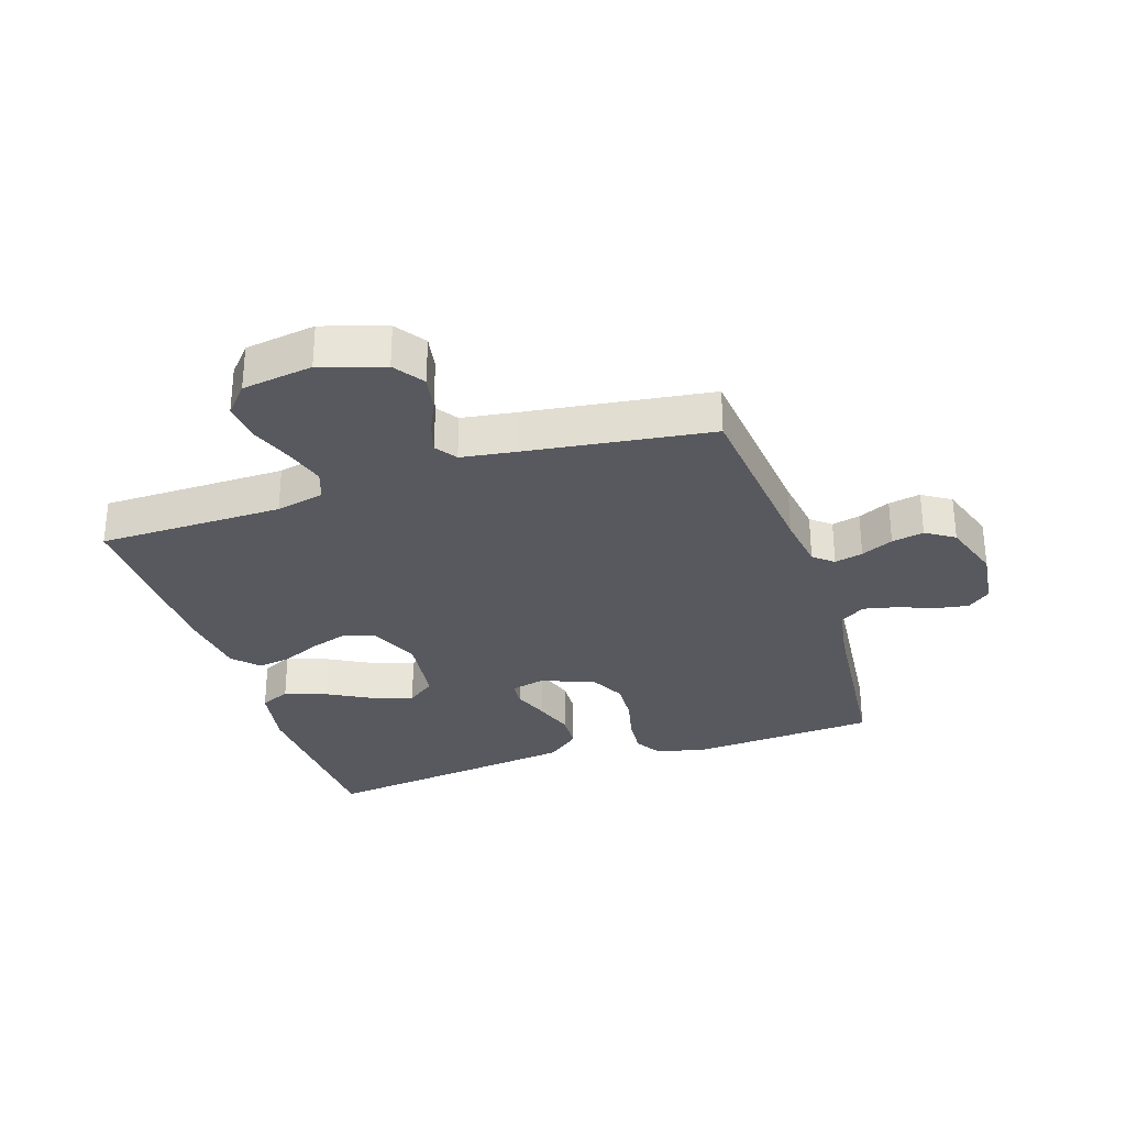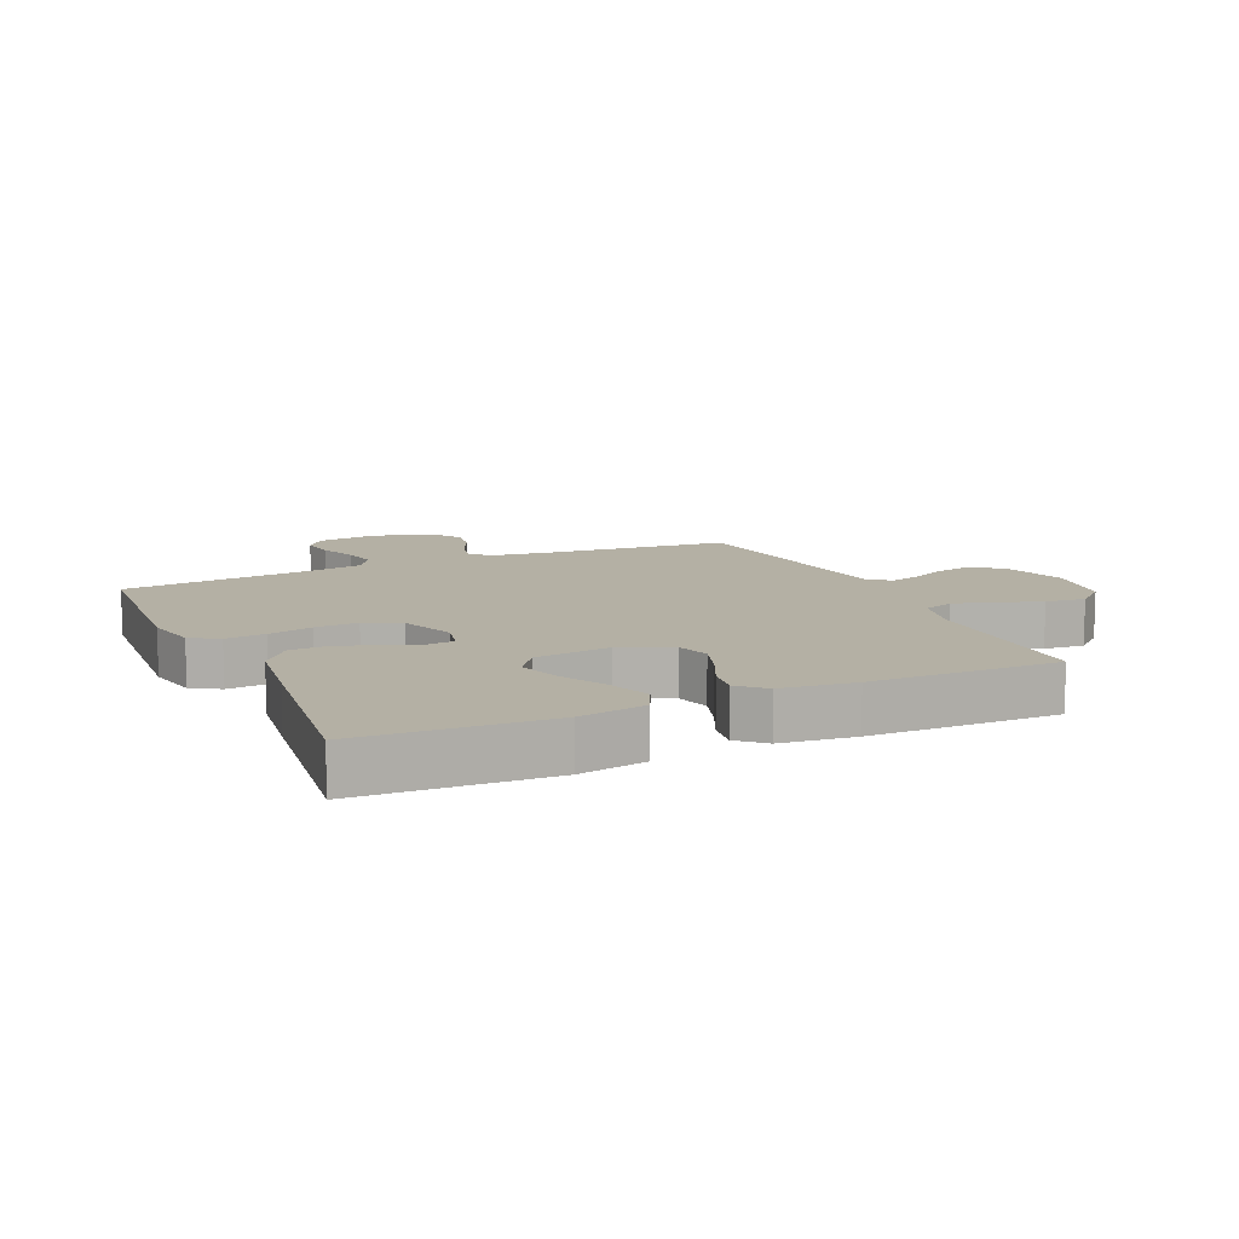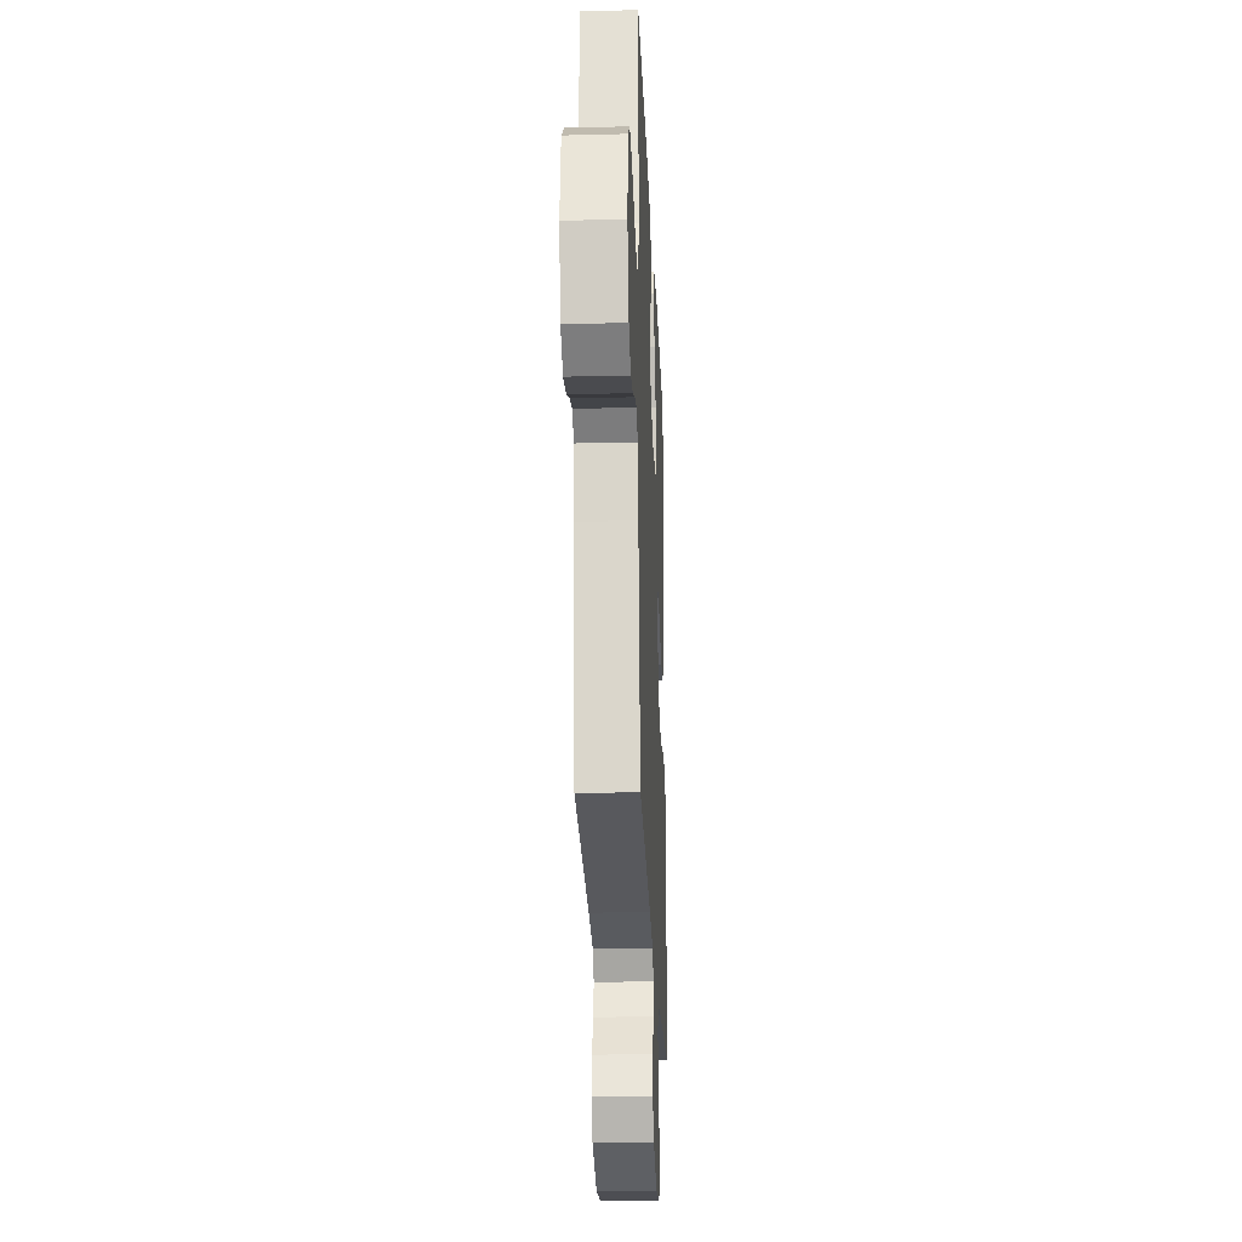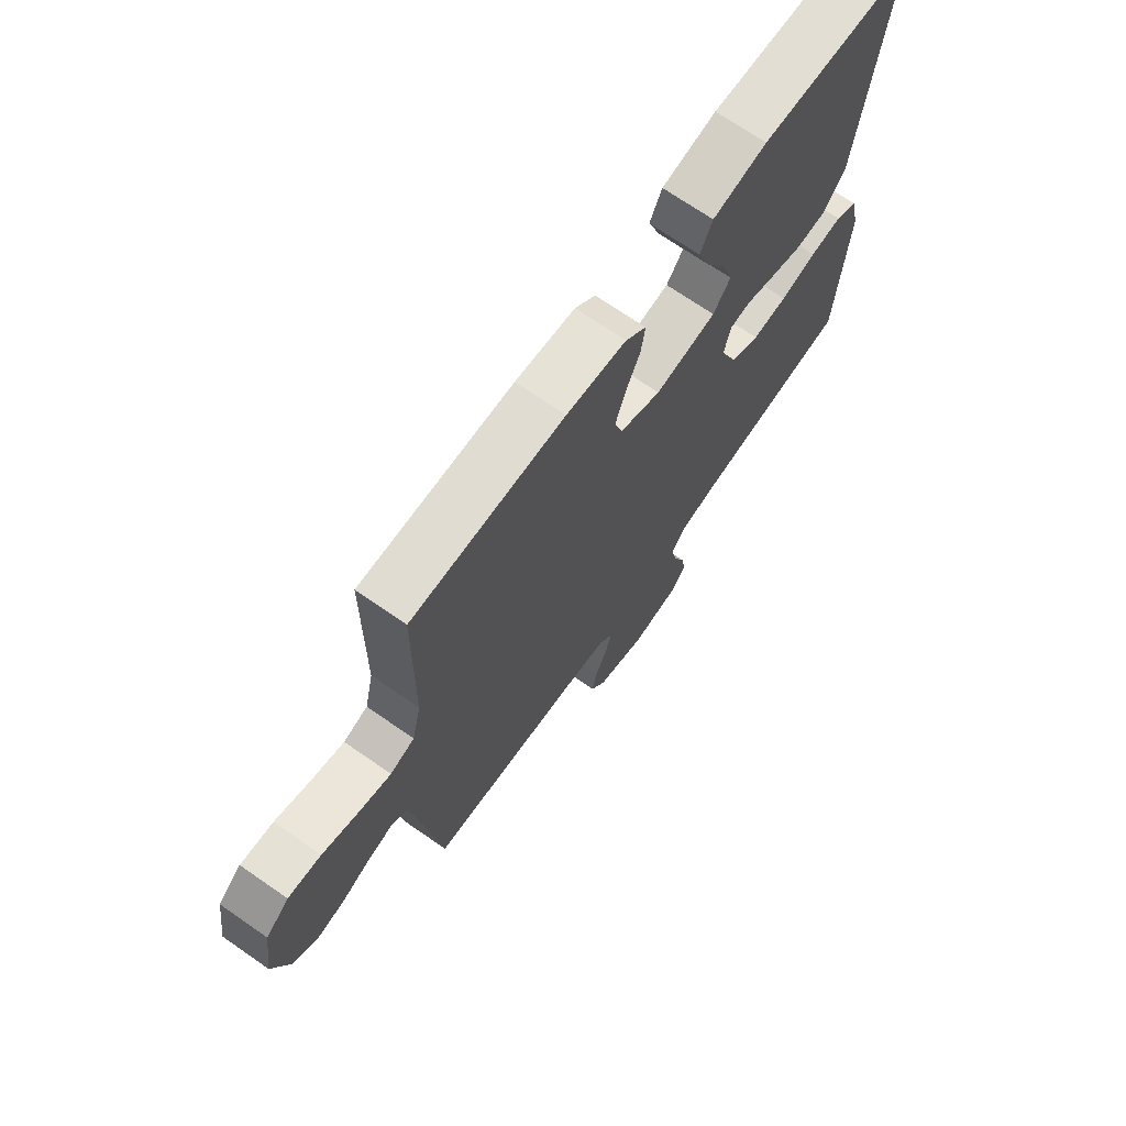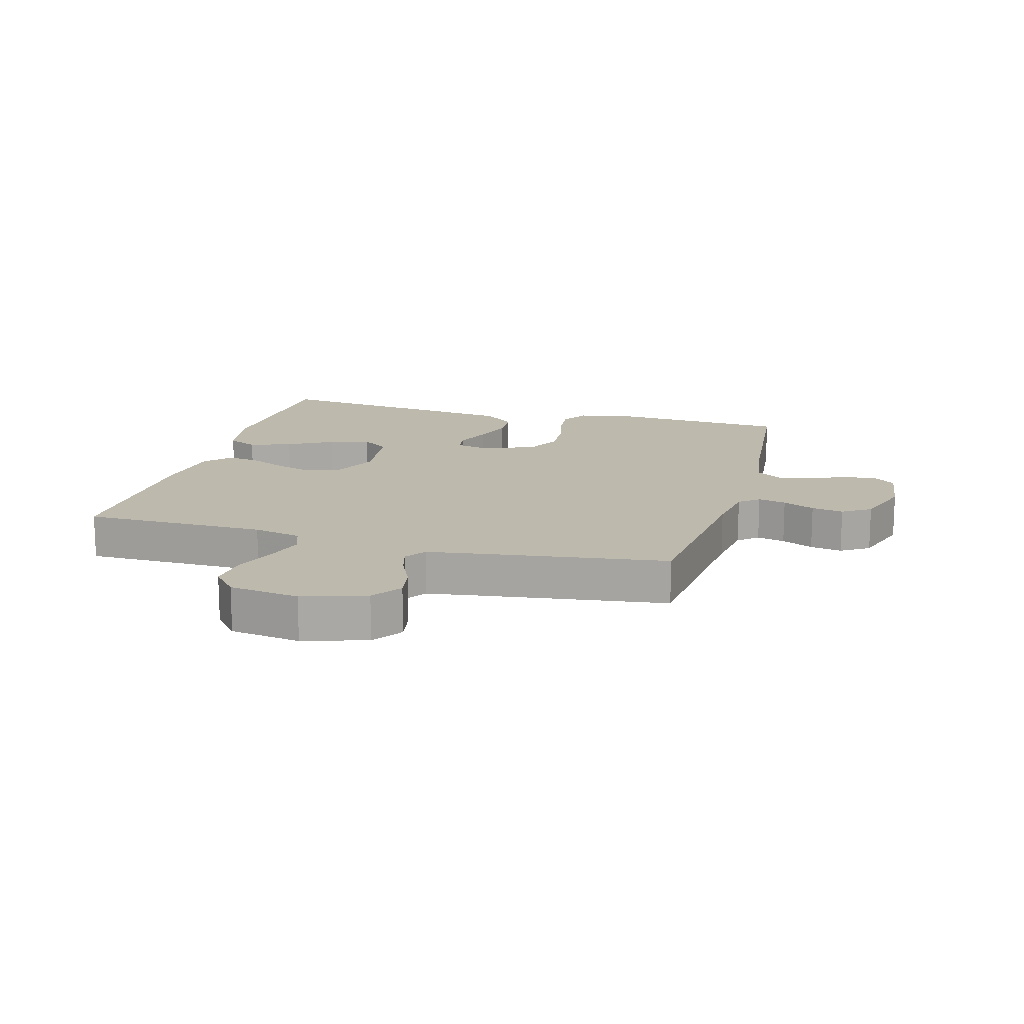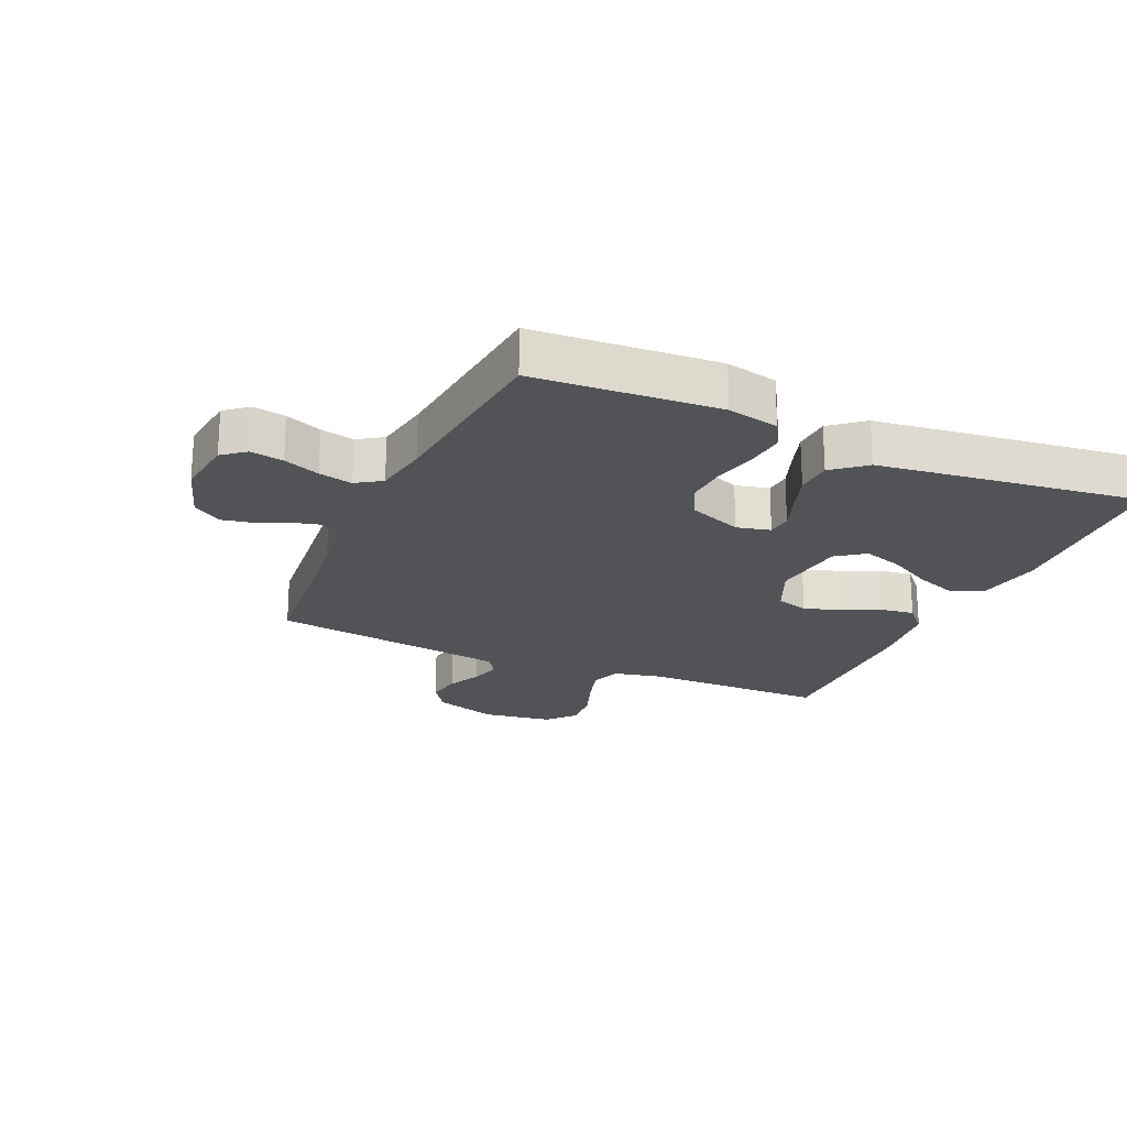
<metadata>
{"format":"obj","ext":"obj","renderer":"f3d","projection":"perspective","resolution":1024,"background":"white","views":[{"elev":-30.3,"azim":108.1,"up":"+Y"},{"elev":11.5,"azim":-24.3,"up":"+Y"},{"elev":-24.5,"azim":92.4,"up":"+Z"},{"elev":70.2,"azim":124.8,"up":"+Z"},{"elev":15.1,"azim":105.5,"up":"+Y"},{"elev":-22.0,"azim":-114.0,"up":"+Y"}]}
</metadata>
<code>
v 0.5 0.07 -0.5
v 0.2 0.07 -0.53
v 0.109 0.07 -0.543
v 0.082 0.07 -0.575
v 0.093 0.07 -0.621
v 0.117 0.07 -0.673
v 0.127 0.07 -0.725
v 0.097 0.07 -0.771
v 0 0.07 -0.803
v -0.097 0.07 -0.791
v -0.127 0.07 -0.754
v -0.118 0.07 -0.7
v -0.095 0.07 -0.641
v -0.083 0.07 -0.586
v -0.11 0.07 -0.545
v -0.2 0.07 -0.53
v -0.5 0.07 -0.5
v -0.52 0.07 -0.2
v -0.502 0.07 -0.116
v -0.457 0.07 -0.089
v -0.394 0.07 -0.095
v -0.323 0.07 -0.112
v -0.254 0.07 -0.116
v -0.197 0.07 -0.087
v -0.163 0.07 0
v -0.176 0.07 0.055
v -0.217 0.07 0.059
v -0.276 0.07 0.037
v -0.341 0.07 0.015
v -0.401 0.07 0.018
v -0.445 0.07 0.071
v -0.462 0.07 0.2
v -0.5 0.07 0.5
v -0.2 0.07 0.515
v -0.093 0.07 0.496
v -0.069 0.07 0.446
v -0.094 0.07 0.378
v -0.134 0.07 0.305
v -0.155 0.07 0.239
v -0.121 0.07 0.193
v 0 0.07 0.178
v 0.081 0.07 0.214
v 0.097 0.07 0.267
v 0.077 0.07 0.328
v 0.049 0.07 0.389
v 0.041 0.07 0.443
v 0.082 0.07 0.481
v 0.2 0.07 0.495
v 0.5 0.07 0.5
v 0.503 0.07 0.2
v 0.521 0.07 0.121
v 0.569 0.07 0.104
v 0.634 0.07 0.123
v 0.704 0.07 0.149
v 0.769 0.07 0.155
v 0.815 0.07 0.115
v 0.832 0.07 0
v 0.799 0.07 -0.103
v 0.75 0.07 -0.137
v 0.694 0.07 -0.127
v 0.638 0.07 -0.101
v 0.589 0.07 -0.087
v 0.554 0.07 -0.111
v 0.541 0.07 -0.2
v 0.5 0 -0.5
v 0.2 0 -0.53
v 0.109 0 -0.543
v 0.082 0 -0.575
v 0.093 0 -0.621
v 0.117 0 -0.673
v 0.127 0 -0.725
v 0.097 0 -0.771
v 0 0 -0.803
v -0.097 0 -0.791
v -0.127 0 -0.754
v -0.118 0 -0.7
v -0.095 0 -0.641
v -0.083 0 -0.586
v -0.11 0 -0.545
v -0.2 0 -0.53
v -0.5 0 -0.5
v -0.52 0 -0.2
v -0.502 0 -0.116
v -0.457 0 -0.089
v -0.394 0 -0.095
v -0.323 0 -0.112
v -0.254 0 -0.116
v -0.197 0 -0.087
v -0.163 0 0
v -0.176 0 0.055
v -0.217 0 0.059
v -0.276 0 0.037
v -0.341 0 0.015
v -0.401 0 0.018
v -0.445 0 0.071
v -0.462 0 0.2
v -0.5 0 0.5
v -0.2 0 0.515
v -0.093 0 0.496
v -0.069 0 0.446
v -0.094 0 0.378
v -0.134 0 0.305
v -0.155 0 0.239
v -0.121 0 0.193
v 0 0 0.178
v 0.081 0 0.214
v 0.097 0 0.267
v 0.077 0 0.328
v 0.049 0 0.389
v 0.041 0 0.443
v 0.082 0 0.481
v 0.2 0 0.495
v 0.5 0 0.5
v 0.503 0 0.2
v 0.521 0 0.121
v 0.569 0 0.104
v 0.634 0 0.123
v 0.704 0 0.149
v 0.769 0 0.155
v 0.815 0 0.115
v 0.832 0 0
v 0.799 0 -0.103
v 0.75 0 -0.137
v 0.694 0 -0.127
v 0.638 0 -0.101
v 0.589 0 -0.087
v 0.554 0 -0.111
v 0.541 0 -0.2
f 59 60 61
f 58 59 61
f 57 58 61
f 56 57 61
f 55 56 61
f 54 55 61
f 53 54 61
f 52 53 61 62
f 51 52 62 63
f 48 49 50
f 47 48 50
f 46 47 50
f 45 46 50
f 44 45 50
f 51 63 64
f 50 51 64
f 44 50 64
f 43 44 64
f 36 37 38
f 35 36 38
f 34 35 38
f 33 34 38
f 32 33 38
f 31 32 38
f 30 31 38
f 29 30 38
f 29 38 39
f 28 29 39
f 27 28 39
f 26 27 39 40
f 20 21 22
f 19 20 22
f 18 19 22
f 17 18 22
f 16 17 22
f 15 16 22 23
f 14 15 23 24
f 11 12 13
f 10 11 13
f 9 10 13
f 8 9 13
f 7 8 13
f 6 7 13
f 5 6 13
f 4 5 13 14
f 14 24 25
f 4 14 25
f 3 4 25
f 64 1 2
f 43 64 2
f 42 43 2
f 26 40 41
f 26 41 42
f 25 26 42
f 3 25 42
f 2 3 42
f 125 124 123
f 125 123 122
f 125 122 121
f 125 121 120
f 125 120 119
f 125 119 118
f 125 118 117
f 126 125 117 116
f 127 126 116 115
f 114 113 112
f 114 112 111
f 114 111 110
f 114 110 109
f 114 109 108
f 128 127 115
f 128 115 114
f 128 114 108
f 128 108 107
f 102 101 100
f 102 100 99
f 102 99 98
f 102 98 97
f 102 97 96
f 102 96 95
f 102 95 94
f 102 94 93
f 103 102 93
f 103 93 92
f 103 92 91
f 104 103 91 90
f 86 85 84
f 86 84 83
f 86 83 82
f 86 82 81
f 86 81 80
f 87 86 80 79
f 88 87 79 78
f 77 76 75
f 77 75 74
f 77 74 73
f 77 73 72
f 77 72 71
f 77 71 70
f 77 70 69
f 78 77 69 68
f 89 88 78
f 89 78 68
f 89 68 67
f 66 65 128
f 66 128 107
f 66 107 106
f 105 104 90
f 106 105 90
f 106 90 89
f 106 89 67
f 106 67 66
f 1 65 66 2
f 2 66 67 3
f 3 67 68 4
f 4 68 69 5
f 5 69 70 6
f 6 70 71 7
f 7 71 72 8
f 8 72 73 9
f 9 73 74 10
f 10 74 75 11
f 11 75 76 12
f 12 76 77 13
f 13 77 78 14
f 14 78 79 15
f 15 79 80 16
f 16 80 81 17
f 17 81 82 18
f 18 82 83 19
f 19 83 84 20
f 20 84 85 21
f 21 85 86 22
f 22 86 87 23
f 23 87 88 24
f 24 88 89 25
f 25 89 90 26
f 26 90 91 27
f 27 91 92 28
f 28 92 93 29
f 29 93 94 30
f 30 94 95 31
f 31 95 96 32
f 32 96 97 33
f 33 97 98 34
f 34 98 99 35
f 35 99 100 36
f 36 100 101 37
f 37 101 102 38
f 38 102 103 39
f 39 103 104 40
f 40 104 105 41
f 41 105 106 42
f 42 106 107 43
f 43 107 108 44
f 44 108 109 45
f 45 109 110 46
f 46 110 111 47
f 47 111 112 48
f 48 112 113 49
f 49 113 114 50
f 50 114 115 51
f 51 115 116 52
f 52 116 117 53
f 53 117 118 54
f 54 118 119 55
f 55 119 120 56
f 56 120 121 57
f 57 121 122 58
f 58 122 123 59
f 59 123 124 60
f 60 124 125 61
f 61 125 126 62
f 62 126 127 63
f 63 127 128 64
f 64 128 65 1

</code>
